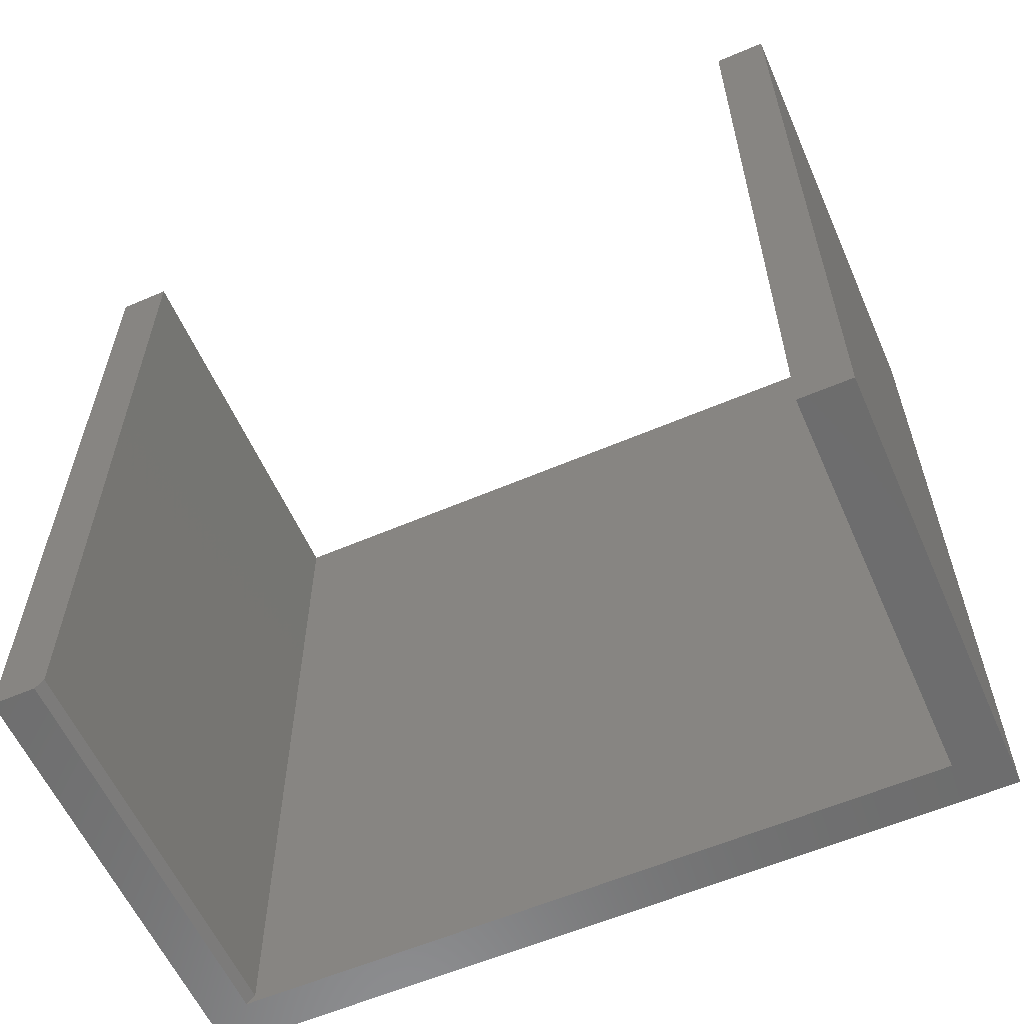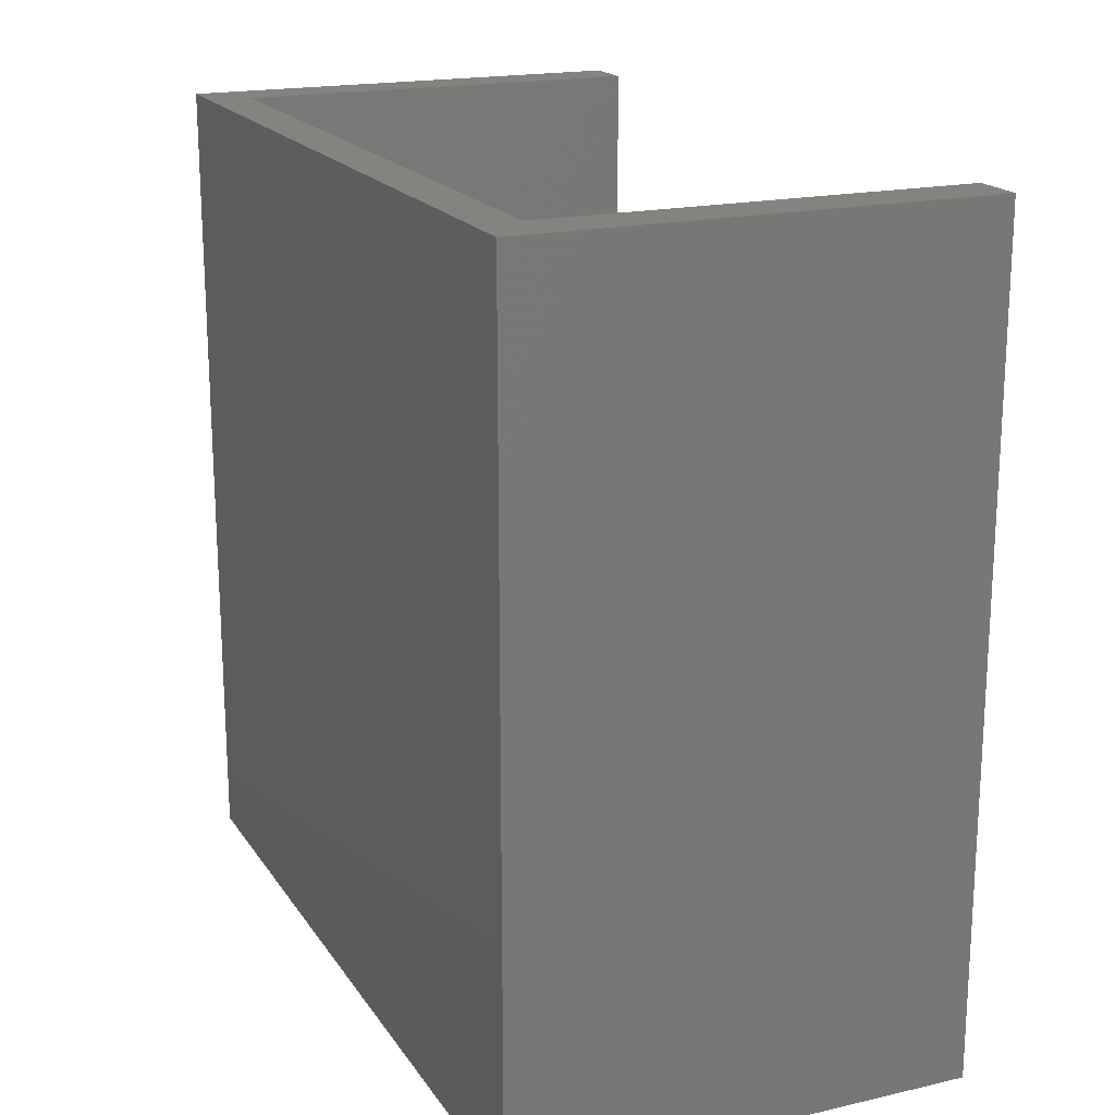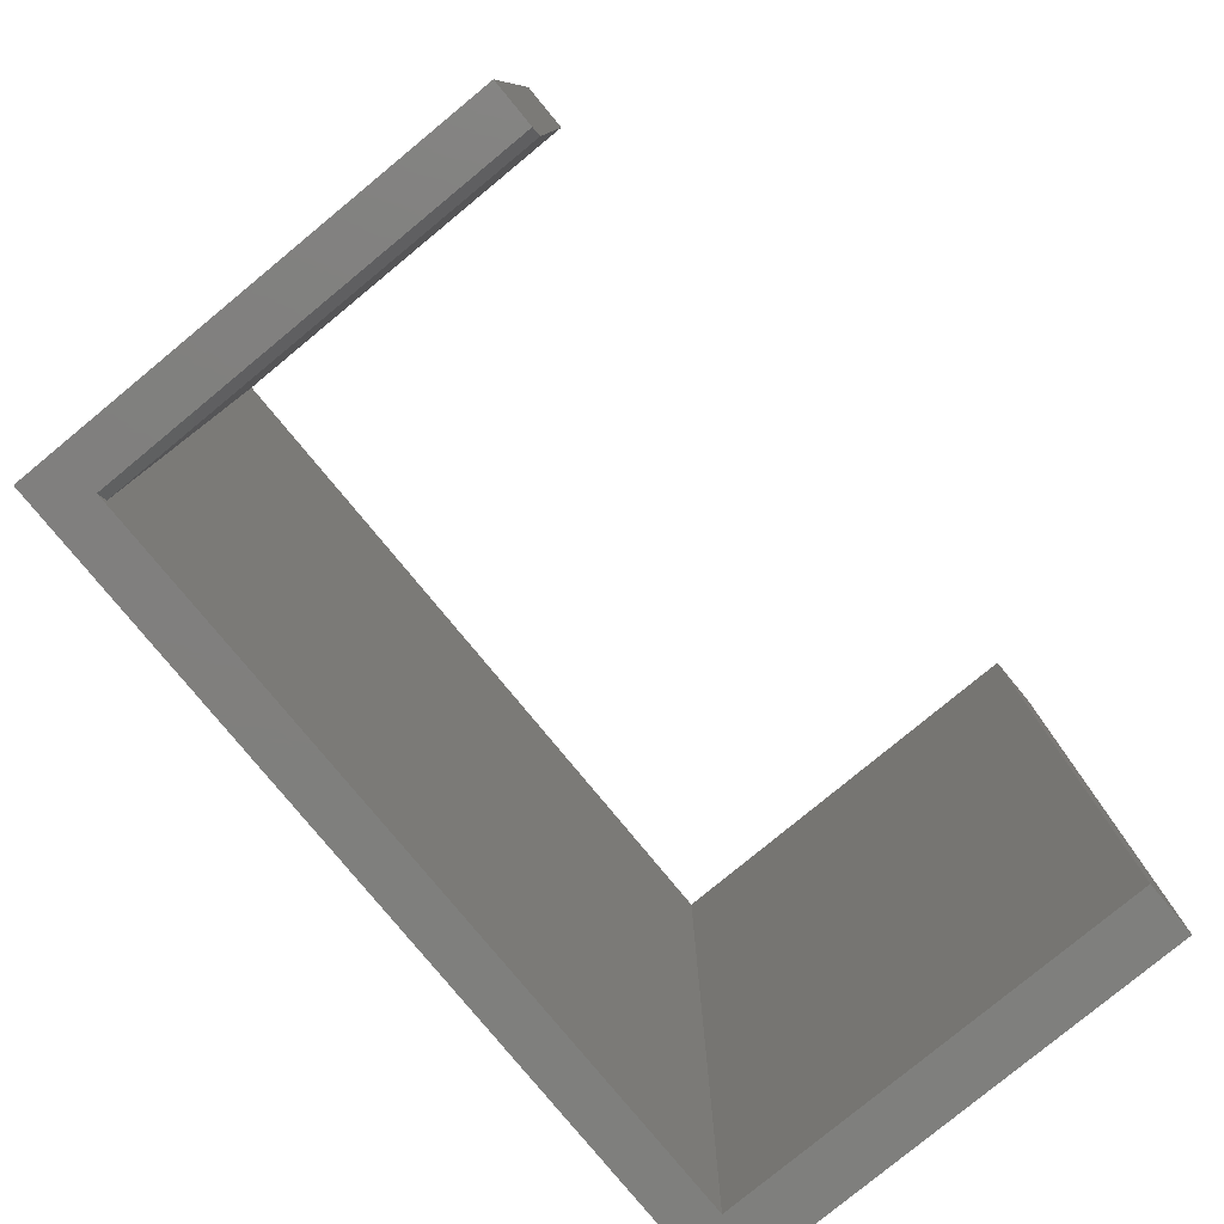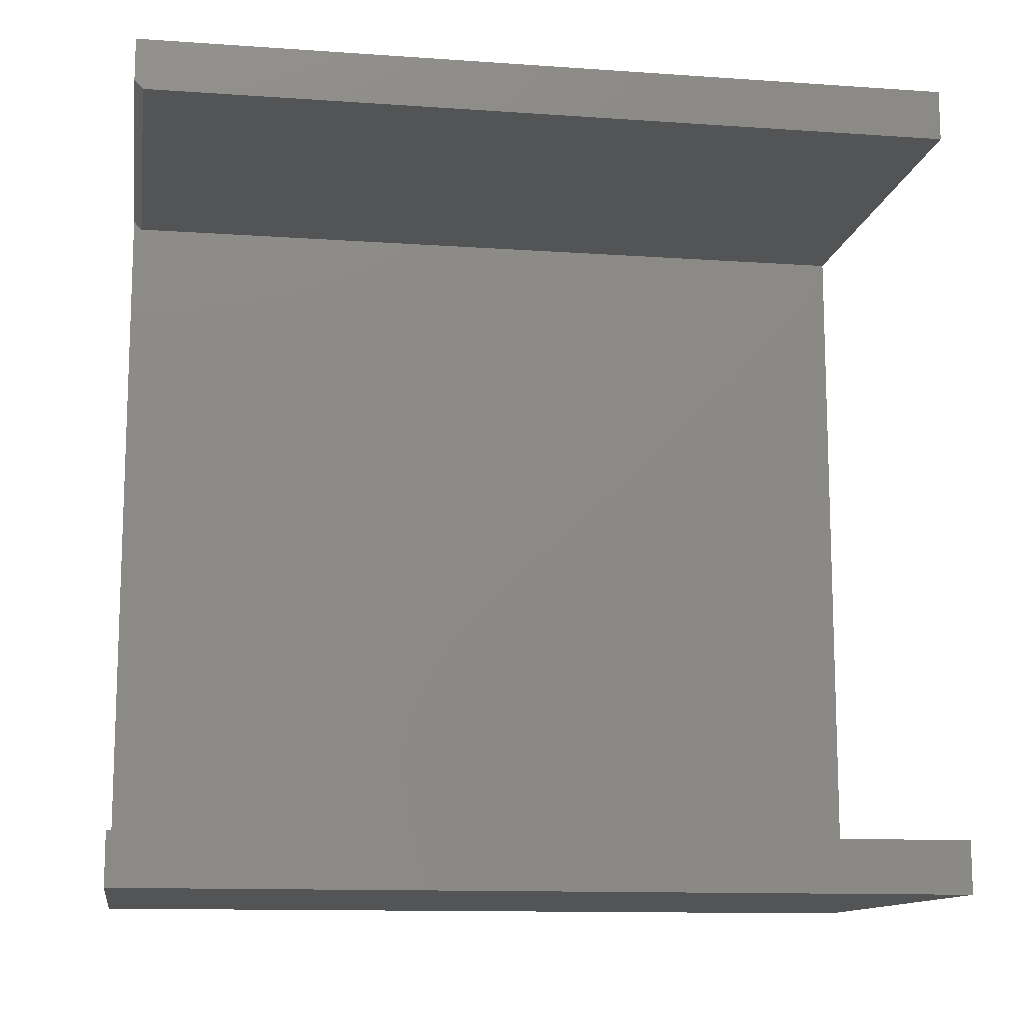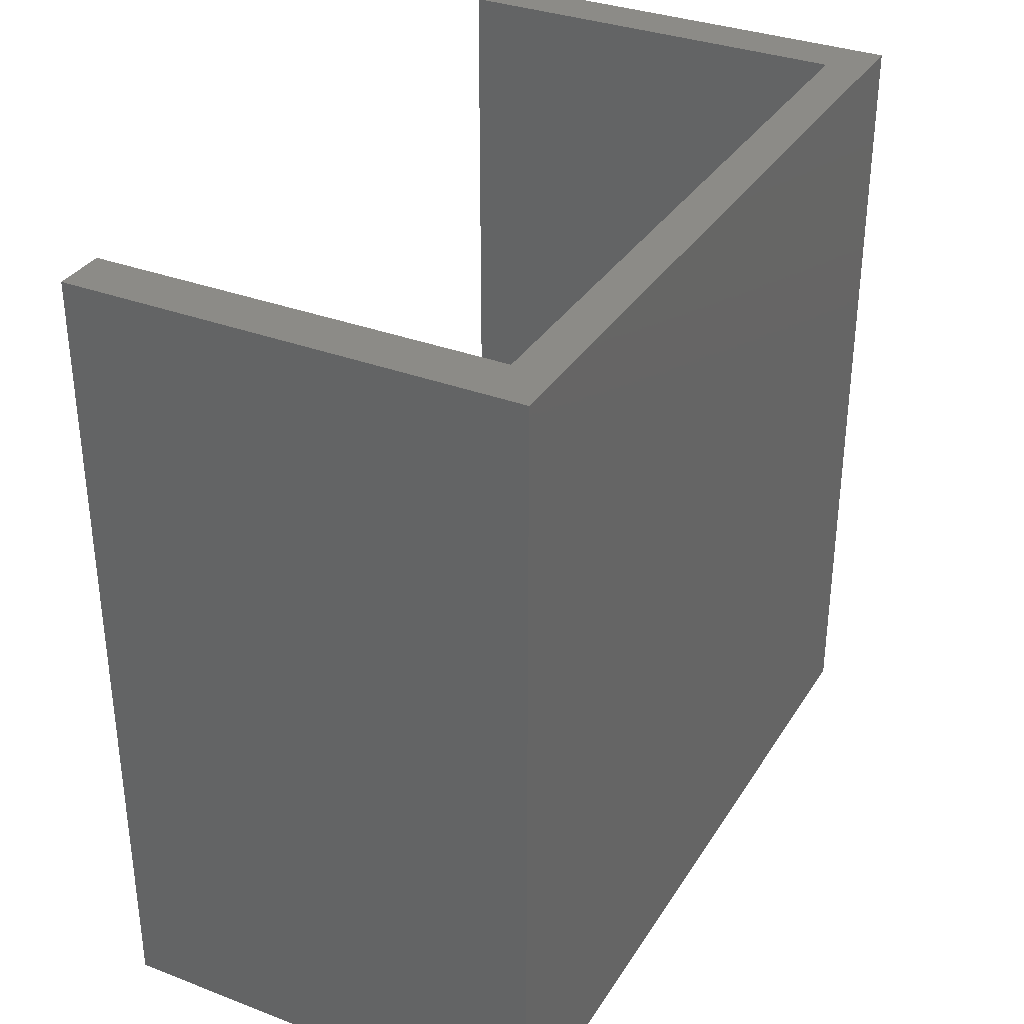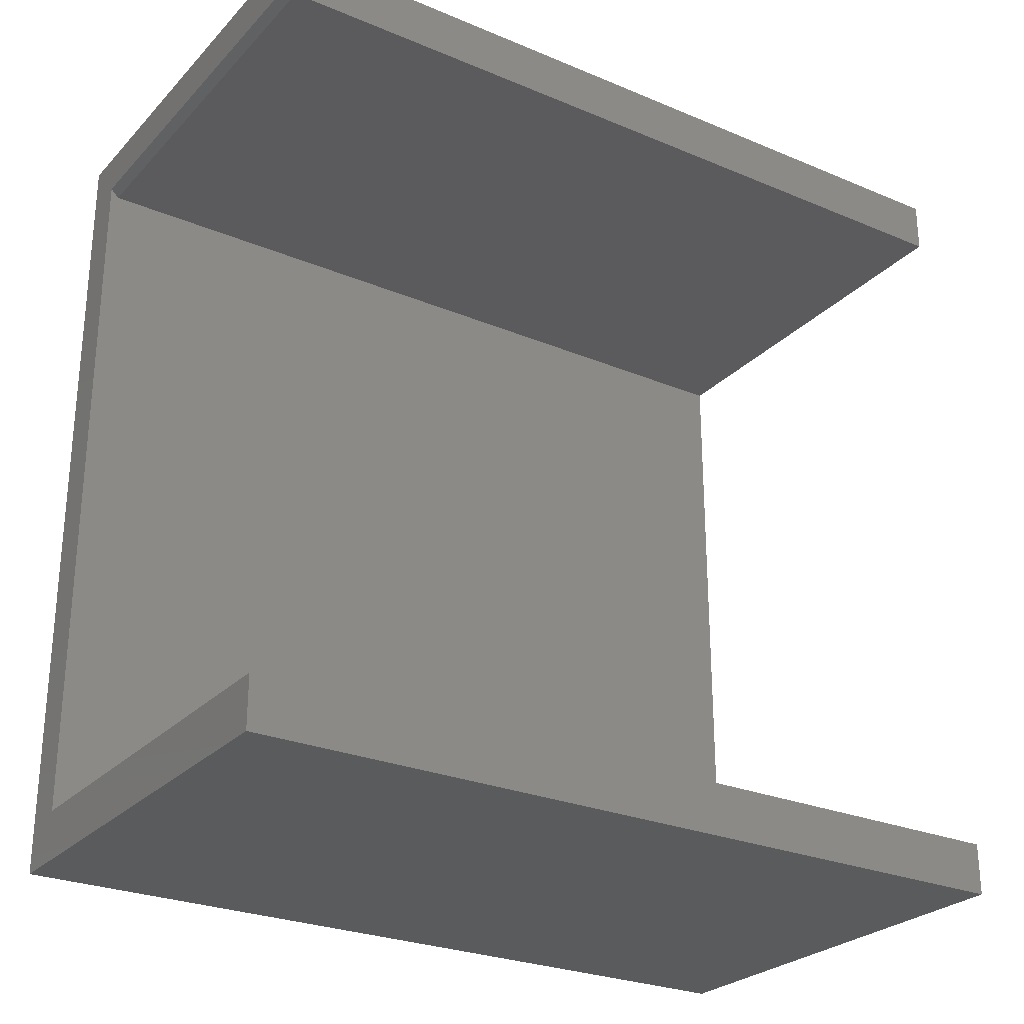
<metadata>
{"format":"stl","ext":"stl","renderer":"f3d","projection":"perspective","resolution":1024,"background":"white","views":[{"elev":-59.1,"azim":-66.2,"up":"+Z"},{"elev":18.7,"azim":156.4,"up":"+Z"},{"elev":-79.4,"azim":-140.5,"up":"+Z"},{"elev":-12.3,"azim":-99.3,"up":"+Y"},{"elev":33.4,"azim":27.5,"up":"+Z"},{"elev":-26.7,"azim":-123.2,"up":"+Y"}]}
</metadata>
<code>
# stl→obj: 18 verts, 32 faces
v 0.08207 -0.2417 0
v -0.2969 -0.2417 0
v 0.08207 -0.2417 0.75
v -0.2969 -0.2417 0.75
v 0.1215 0.4609 0
v -0.2969 0.4214 0
v -0.2969 0.4609 0
v 0.08207 0.4214 0
v 0.1215 -0.2891 0
v -0.2969 -0.2891 0
v -0.2969 0.4136 0.007812
v 0.08207 0.4136 0.007812
v -0.2969 0.4136 0.75
v 0.08207 0.4136 0.75
v -0.2969 0.4609 0.75
v 0.1215 -0.2891 0.75
v 0.1215 0.4609 0.75
v -0.2969 -0.2891 0.75
f 1 2 3
f 3 2 4
f 5 6 7
f 6 5 8
f 8 5 9
f 8 9 1
f 1 9 10
f 1 10 2
f 11 12 13
f 13 12 14
f 13 15 11
f 11 15 7
f 11 7 6
f 3 14 1
f 1 14 12
f 1 12 8
f 9 5 16
f 16 5 17
f 11 6 12
f 12 6 8
f 15 13 17
f 17 13 14
f 17 14 16
f 16 14 3
f 16 3 18
f 18 3 4
f 2 10 4
f 4 10 18
f 5 7 17
f 17 7 15
f 10 9 18
f 18 9 16

</code>
